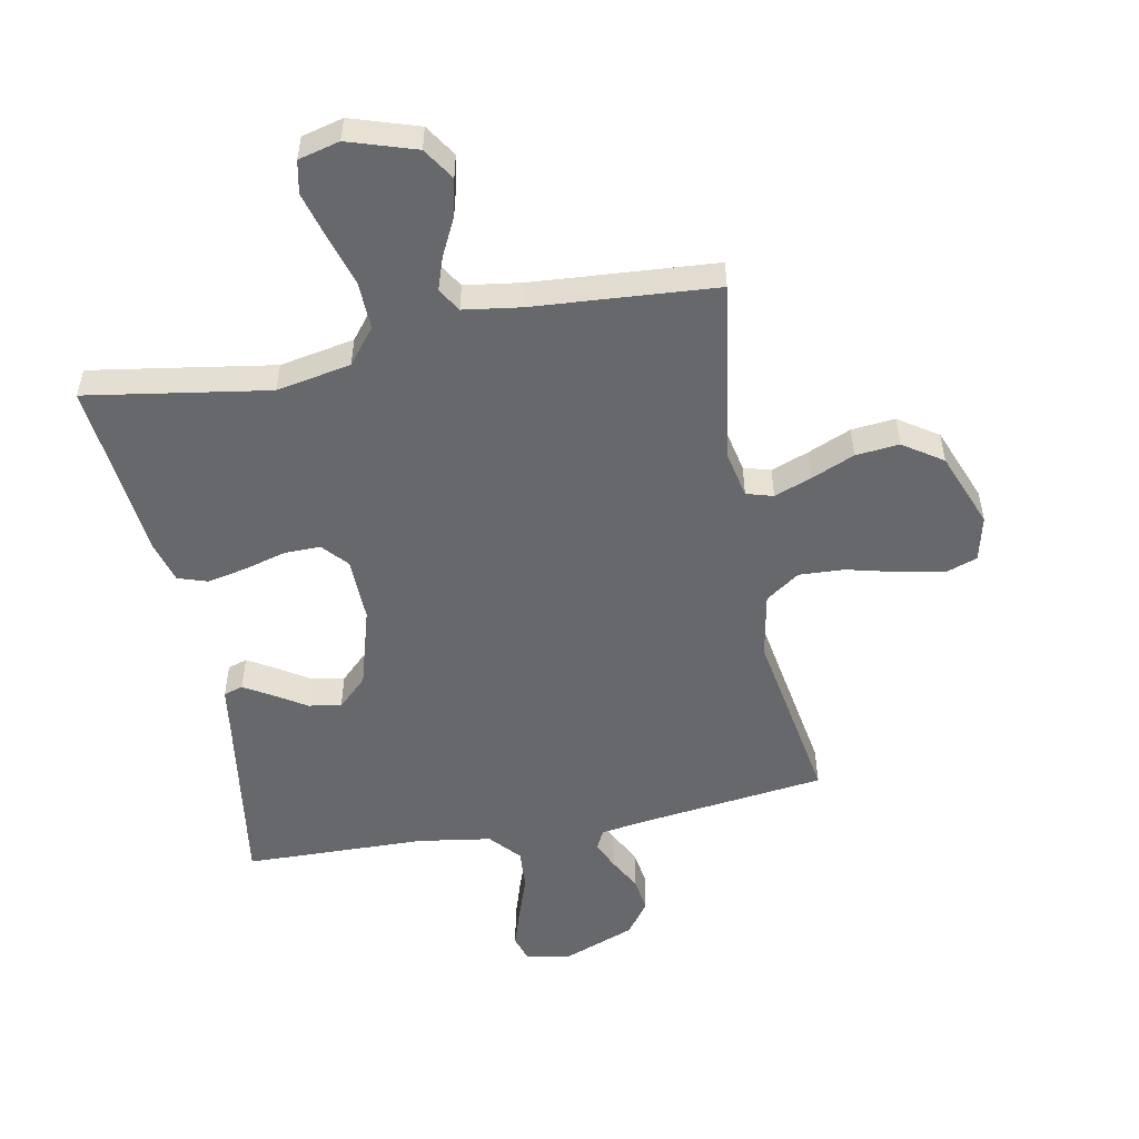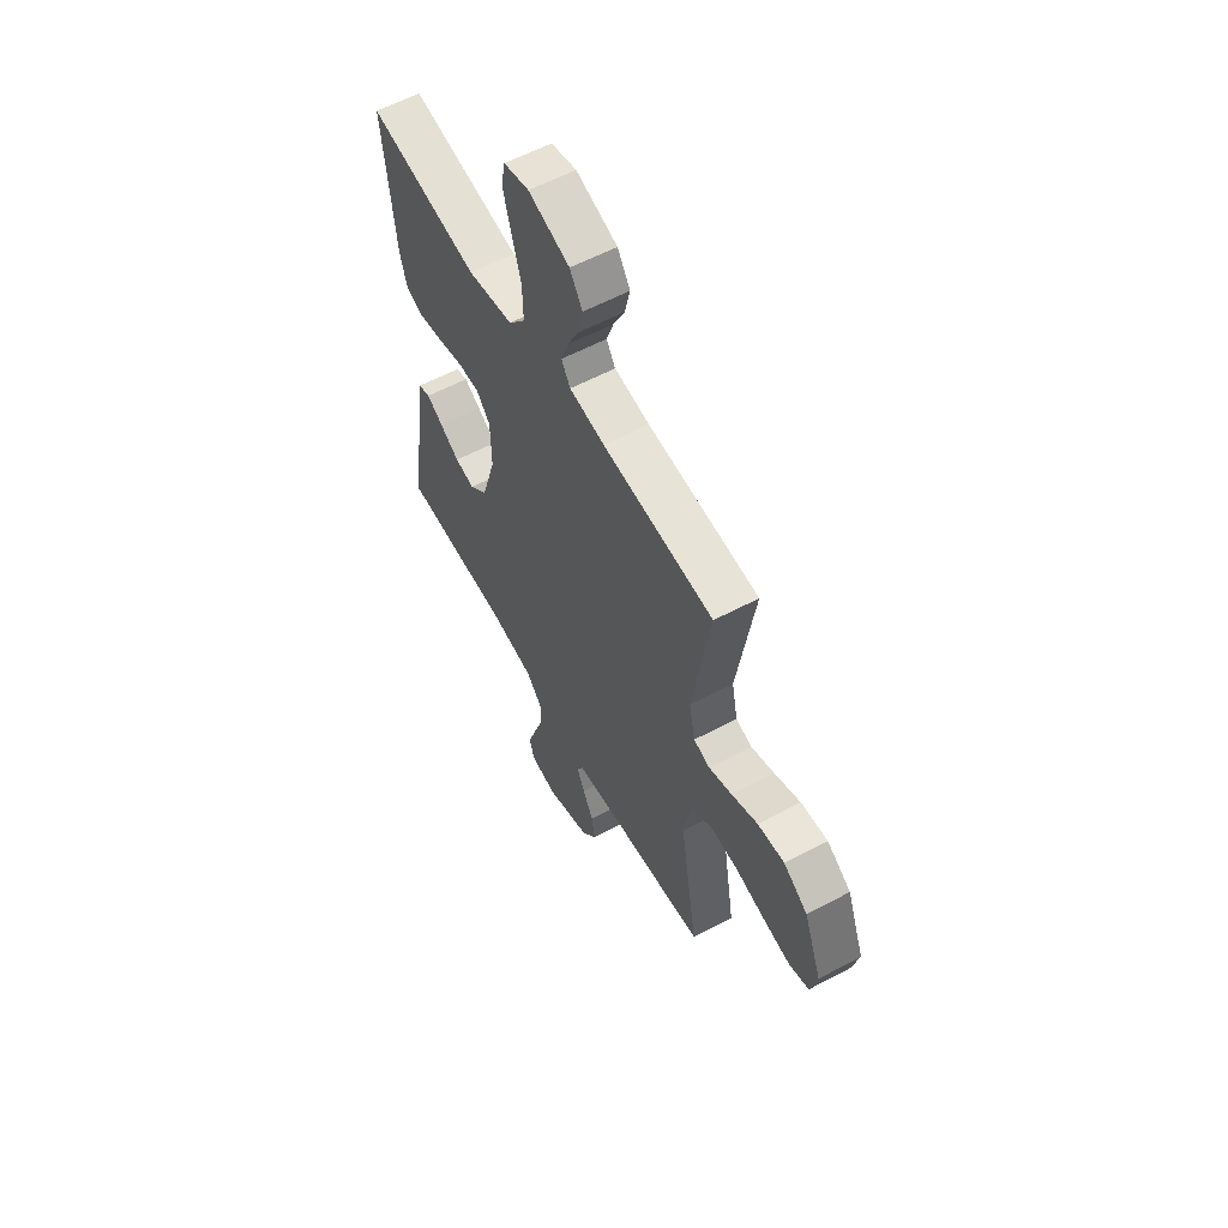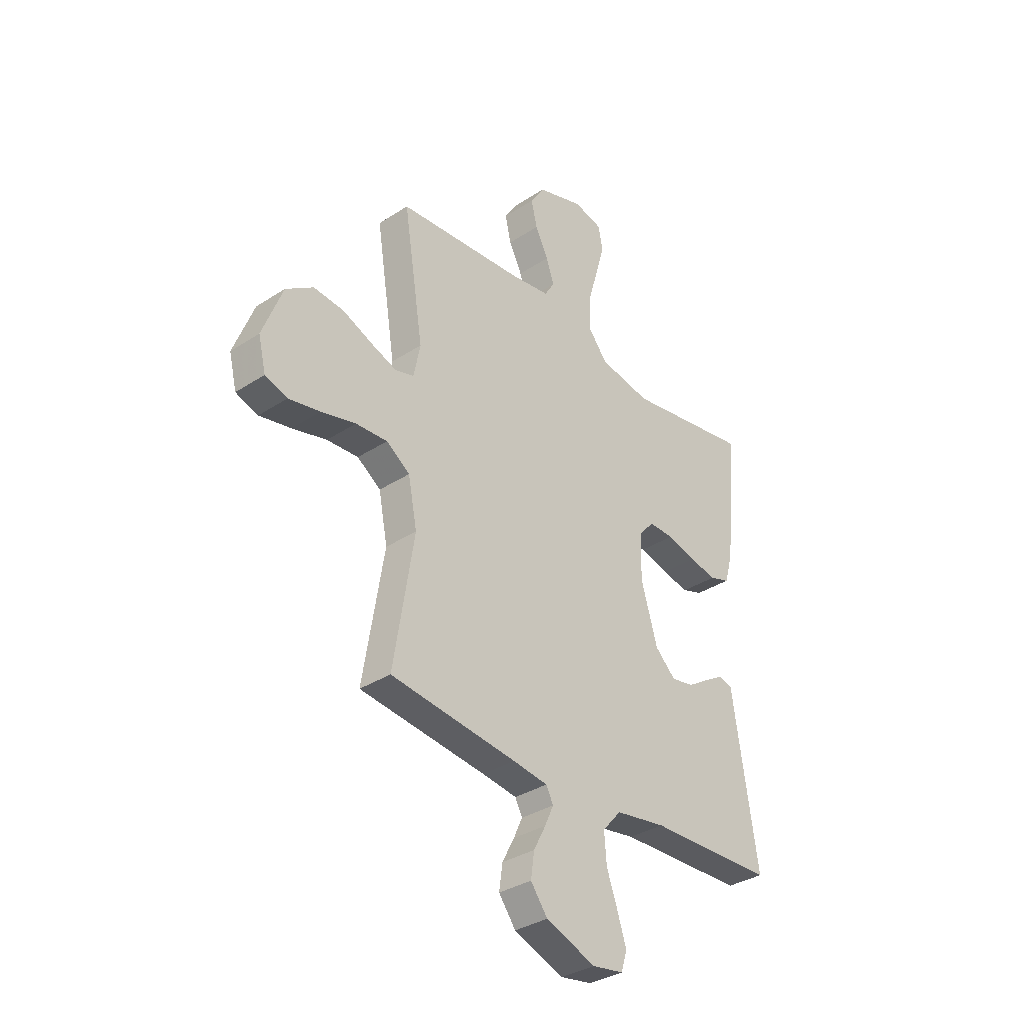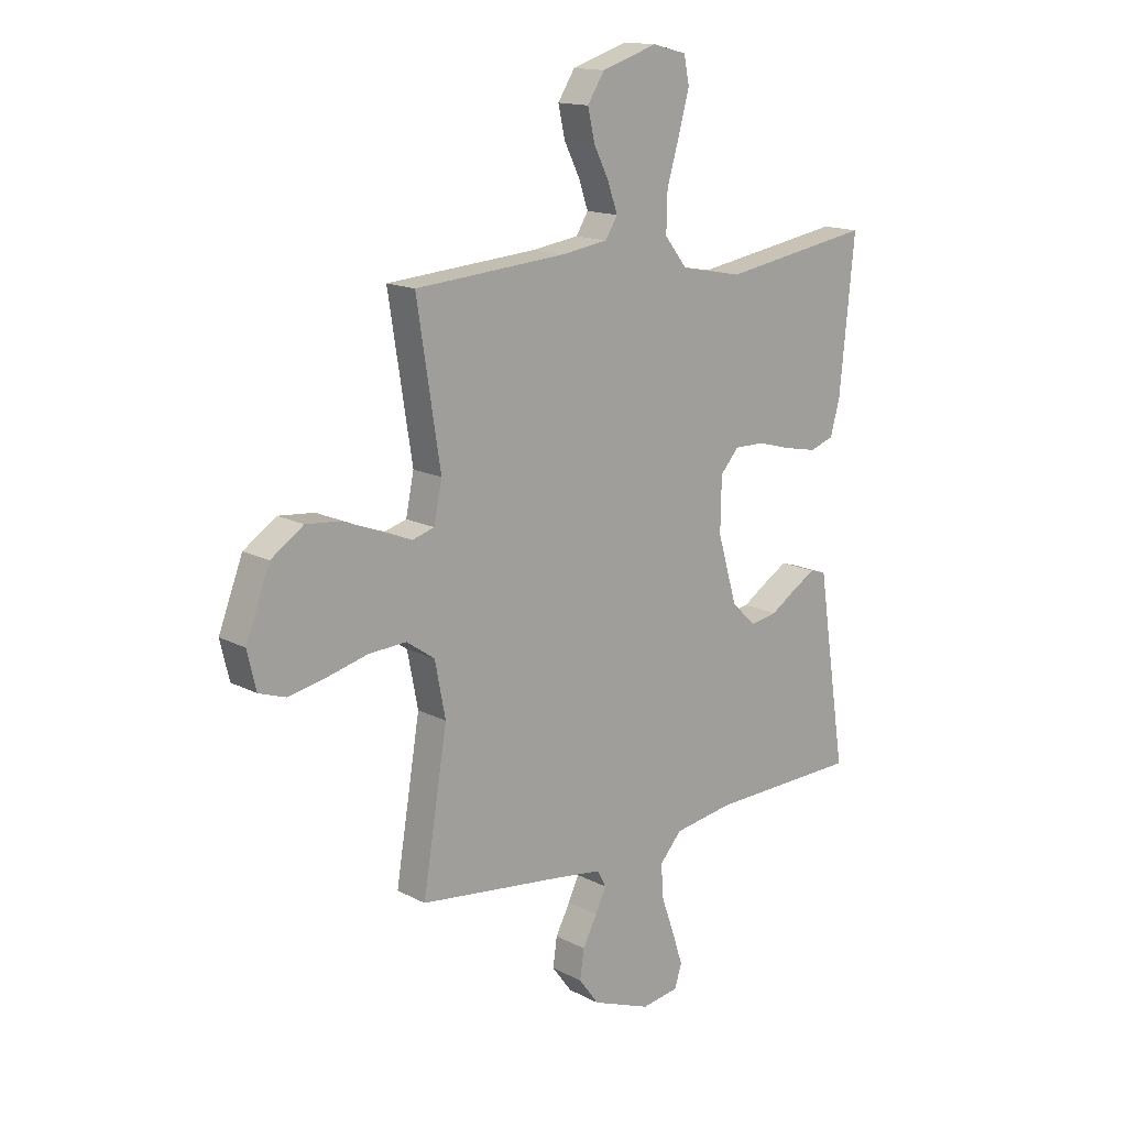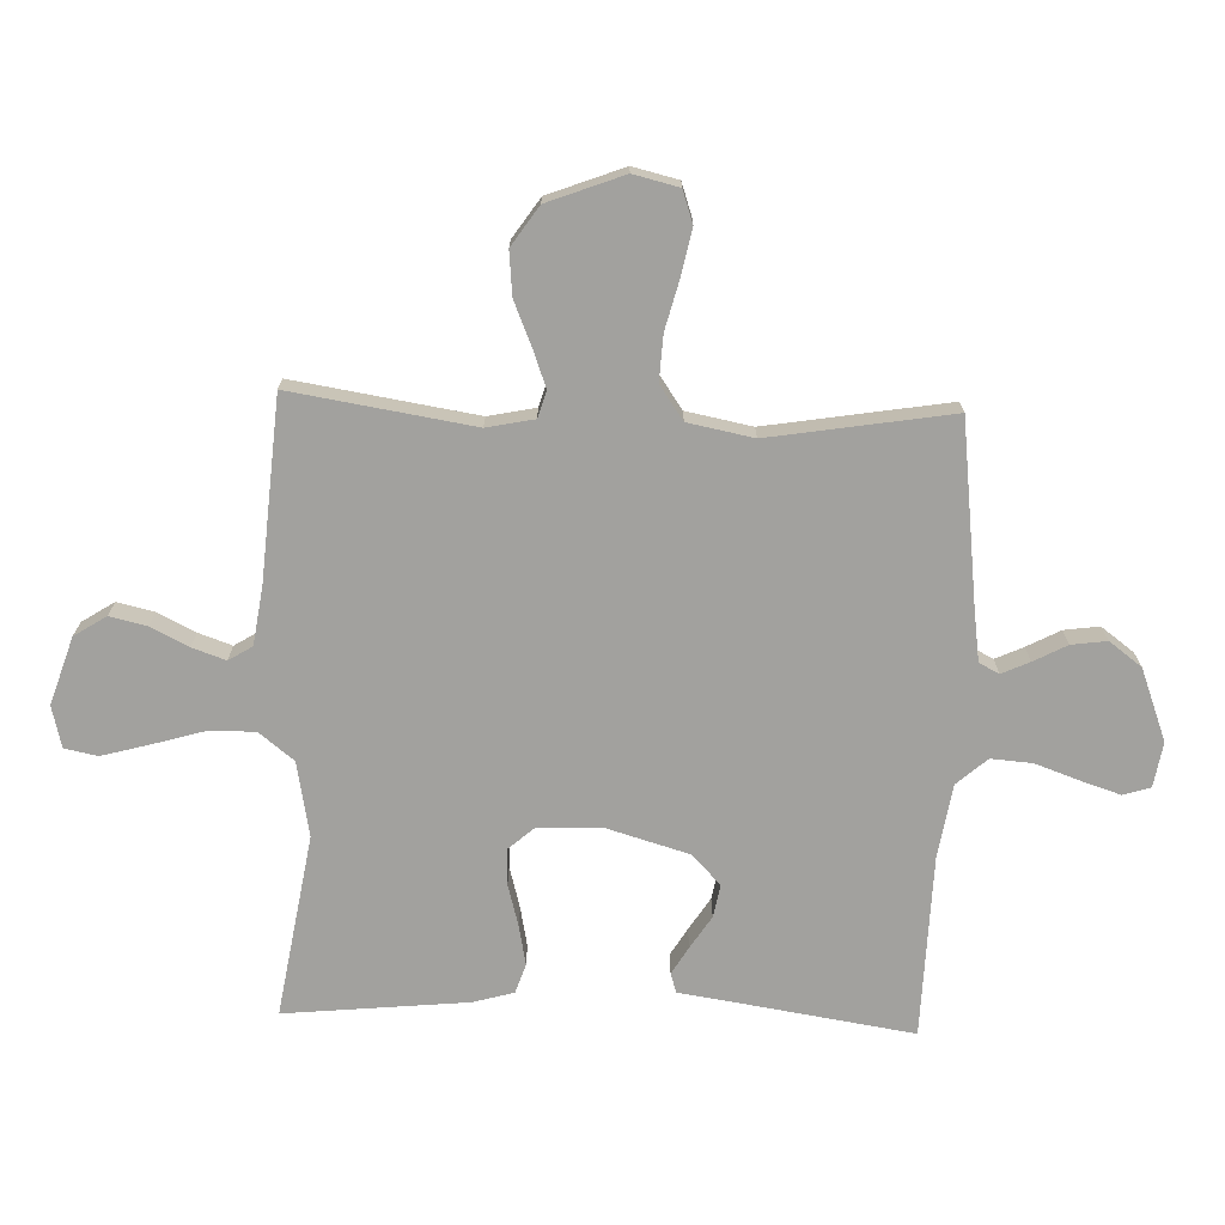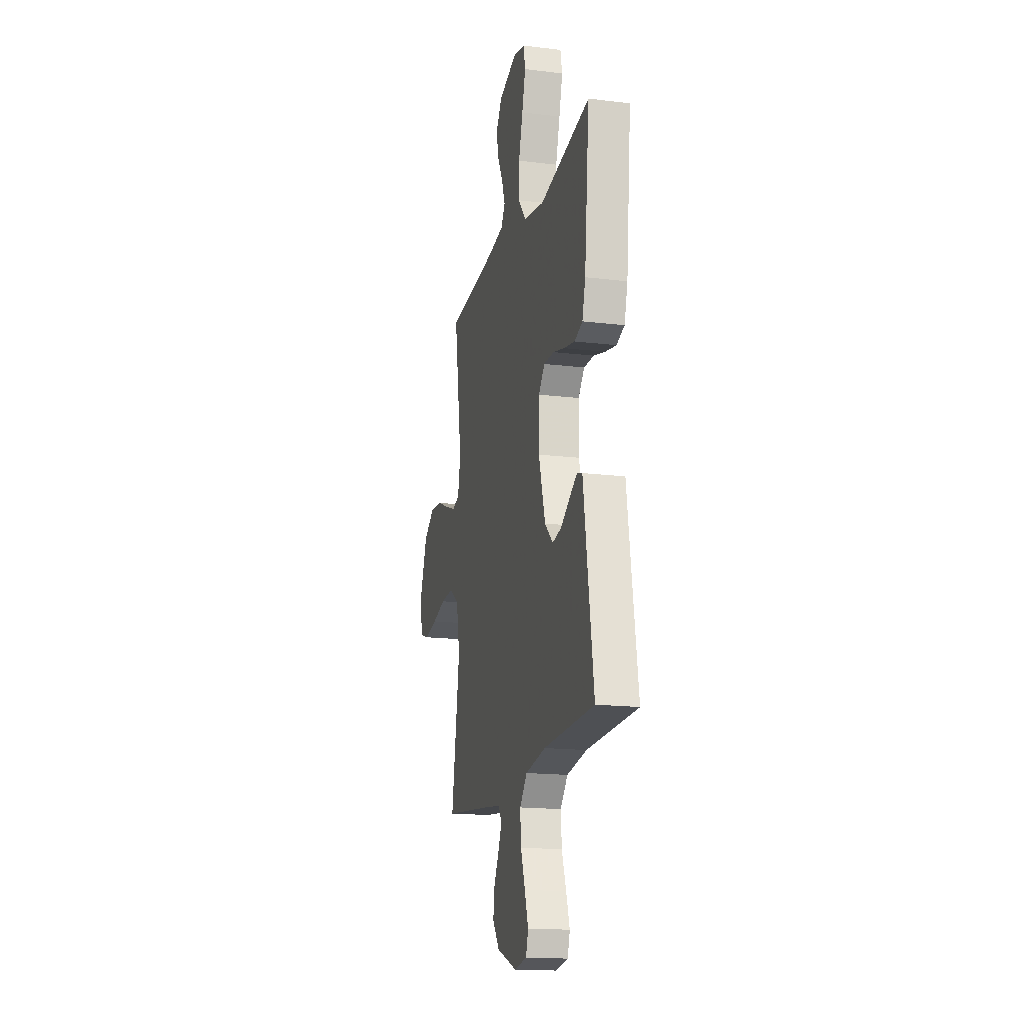
<metadata>
{"format":"obj","ext":"obj","renderer":"f3d","projection":"perspective","resolution":1024,"background":"white","views":[{"elev":-52.3,"azim":11.1,"up":"+Y"},{"elev":58.9,"azim":61.3,"up":"+Z"},{"elev":-34.2,"azim":131.4,"up":"+Z"},{"elev":15.1,"azim":137.9,"up":"+Z"},{"elev":-72.1,"azim":88.0,"up":"+Y"},{"elev":-17.1,"azim":-103.7,"up":"+Z"}]}
</metadata>
<code>
v 0.5 0.07 0.5
v 0.453 0.07 0.2
v 0.469 0.07 0.122
v 0.513 0.07 0.109
v 0.575 0.07 0.132
v 0.646 0.07 0.162
v 0.718 0.07 0.169
v 0.783 0.07 0.125
v 0.831 0.07 0
v 0.813 0.07 -0.075
v 0.76 0.07 -0.093
v 0.685 0.07 -0.078
v 0.603 0.07 -0.057
v 0.528 0.07 -0.053
v 0.472 0.07 -0.092
v 0.451 0.07 -0.2
v 0.5 0.07 -0.5
v 0.2 0.07 -0.537
v 0.117 0.07 -0.549
v 0.1 0.07 -0.582
v 0.121 0.07 -0.628
v 0.15 0.07 -0.683
v 0.158 0.07 -0.741
v 0.118 0.07 -0.795
v 0 0.07 -0.84
v -0.074 0.07 -0.828
v -0.088 0.07 -0.783
v -0.067 0.07 -0.718
v -0.041 0.07 -0.645
v -0.036 0.07 -0.577
v -0.08 0.07 -0.527
v -0.2 0.07 -0.508
v -0.5 0.07 -0.5
v -0.454 0.07 -0.2
v -0.442 0.07 -0.119
v -0.41 0.07 -0.109
v -0.365 0.07 -0.136
v -0.312 0.07 -0.17
v -0.258 0.07 -0.18
v -0.209 0.07 -0.133
v -0.17 0.07 0
v -0.172 0.07 0.107
v -0.209 0.07 0.149
v -0.269 0.07 0.148
v -0.338 0.07 0.129
v -0.403 0.07 0.116
v -0.451 0.07 0.132
v -0.47 0.07 0.2
v -0.5 0.07 0.5
v -0.2 0.07 0.451
v -0.077 0.07 0.474
v -0.031 0.07 0.532
v -0.033 0.07 0.61
v -0.058 0.07 0.695
v -0.079 0.07 0.772
v -0.068 0.07 0.826
v 0 0.07 0.843
v 0.111 0.07 0.807
v 0.145 0.07 0.754
v 0.131 0.07 0.693
v 0.1 0.07 0.631
v 0.081 0.07 0.576
v 0.105 0.07 0.537
v 0.2 0.07 0.523
v 0.5 0 0.5
v 0.453 0 0.2
v 0.469 0 0.122
v 0.513 0 0.109
v 0.575 0 0.132
v 0.646 0 0.162
v 0.718 0 0.169
v 0.783 0 0.125
v 0.831 0 0
v 0.813 0 -0.075
v 0.76 0 -0.093
v 0.685 0 -0.078
v 0.603 0 -0.057
v 0.528 0 -0.053
v 0.472 0 -0.092
v 0.451 0 -0.2
v 0.5 0 -0.5
v 0.2 0 -0.537
v 0.117 0 -0.549
v 0.1 0 -0.582
v 0.121 0 -0.628
v 0.15 0 -0.683
v 0.158 0 -0.741
v 0.118 0 -0.795
v 0 0 -0.84
v -0.074 0 -0.828
v -0.088 0 -0.783
v -0.067 0 -0.718
v -0.041 0 -0.645
v -0.036 0 -0.577
v -0.08 0 -0.527
v -0.2 0 -0.508
v -0.5 0 -0.5
v -0.454 0 -0.2
v -0.442 0 -0.119
v -0.41 0 -0.109
v -0.365 0 -0.136
v -0.312 0 -0.17
v -0.258 0 -0.18
v -0.209 0 -0.133
v -0.17 0 0
v -0.172 0 0.107
v -0.209 0 0.149
v -0.269 0 0.148
v -0.338 0 0.129
v -0.403 0 0.116
v -0.451 0 0.132
v -0.47 0 0.2
v -0.5 0 0.5
v -0.2 0 0.451
v -0.077 0 0.474
v -0.031 0 0.532
v -0.033 0 0.61
v -0.058 0 0.695
v -0.079 0 0.772
v -0.068 0 0.826
v 0 0 0.843
v 0.111 0 0.807
v 0.145 0 0.754
v 0.131 0 0.693
v 0.1 0 0.631
v 0.081 0 0.576
v 0.105 0 0.537
v 0.2 0 0.523
f 59 60 61
f 58 59 61
f 57 58 61
f 56 57 61
f 55 56 61
f 54 55 61
f 53 54 61
f 52 53 61 62
f 51 52 62 63
f 48 49 50
f 47 48 50
f 46 47 50
f 45 46 50
f 44 45 50
f 43 44 50 51
f 51 63 64
f 43 51 64
f 42 43 64
f 36 37 38
f 35 36 38
f 34 35 38
f 34 38 39
f 33 34 39
f 32 33 39
f 31 32 39 40
f 27 28 29
f 26 27 29
f 25 26 29
f 24 25 29
f 23 24 29
f 22 23 29
f 21 22 29
f 20 21 29 30
f 31 40 41
f 30 31 41
f 20 30 41
f 19 20 41
f 11 12 13
f 10 11 13
f 9 10 13
f 8 9 13
f 7 8 13
f 6 7 13
f 5 6 13
f 4 5 13 14
f 3 4 14 15
f 64 1 2
f 42 64 2
f 41 42 2
f 19 41 2
f 18 19 2
f 3 15 16
f 2 3 16
f 18 2 16
f 16 17 18
f 125 124 123
f 125 123 122
f 125 122 121
f 125 121 120
f 125 120 119
f 125 119 118
f 125 118 117
f 126 125 117 116
f 127 126 116 115
f 114 113 112
f 114 112 111
f 114 111 110
f 114 110 109
f 114 109 108
f 115 114 108 107
f 128 127 115
f 128 115 107
f 128 107 106
f 102 101 100
f 102 100 99
f 102 99 98
f 103 102 98
f 103 98 97
f 103 97 96
f 104 103 96 95
f 93 92 91
f 93 91 90
f 93 90 89
f 93 89 88
f 93 88 87
f 93 87 86
f 93 86 85
f 94 93 85 84
f 105 104 95
f 105 95 94
f 105 94 84
f 105 84 83
f 77 76 75
f 77 75 74
f 77 74 73
f 77 73 72
f 77 72 71
f 77 71 70
f 77 70 69
f 78 77 69 68
f 79 78 68 67
f 66 65 128
f 66 128 106
f 66 106 105
f 66 105 83
f 66 83 82
f 80 79 67
f 80 67 66
f 80 66 82
f 82 81 80
f 1 65 66 2
f 2 66 67 3
f 3 67 68 4
f 4 68 69 5
f 5 69 70 6
f 6 70 71 7
f 7 71 72 8
f 8 72 73 9
f 9 73 74 10
f 10 74 75 11
f 11 75 76 12
f 12 76 77 13
f 13 77 78 14
f 14 78 79 15
f 15 79 80 16
f 16 80 81 17
f 17 81 82 18
f 18 82 83 19
f 19 83 84 20
f 20 84 85 21
f 21 85 86 22
f 22 86 87 23
f 23 87 88 24
f 24 88 89 25
f 25 89 90 26
f 26 90 91 27
f 27 91 92 28
f 28 92 93 29
f 29 93 94 30
f 30 94 95 31
f 31 95 96 32
f 32 96 97 33
f 33 97 98 34
f 34 98 99 35
f 35 99 100 36
f 36 100 101 37
f 37 101 102 38
f 38 102 103 39
f 39 103 104 40
f 40 104 105 41
f 41 105 106 42
f 42 106 107 43
f 43 107 108 44
f 44 108 109 45
f 45 109 110 46
f 46 110 111 47
f 47 111 112 48
f 48 112 113 49
f 49 113 114 50
f 50 114 115 51
f 51 115 116 52
f 52 116 117 53
f 53 117 118 54
f 54 118 119 55
f 55 119 120 56
f 56 120 121 57
f 57 121 122 58
f 58 122 123 59
f 59 123 124 60
f 60 124 125 61
f 61 125 126 62
f 62 126 127 63
f 63 127 128 64
f 64 128 65 1

</code>
